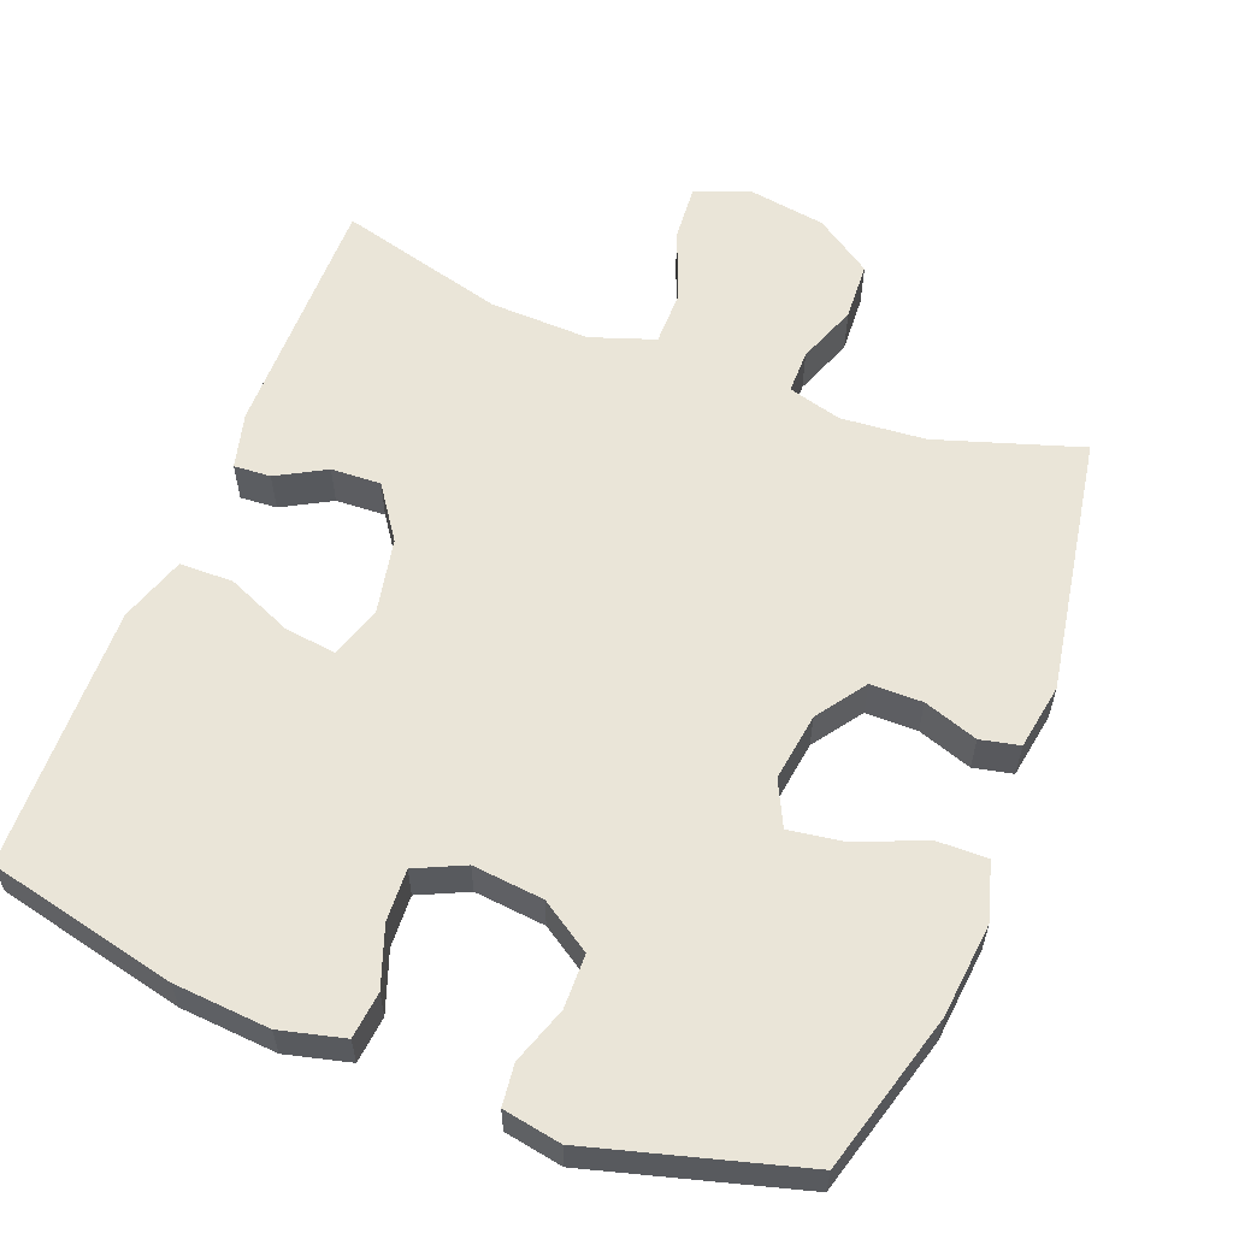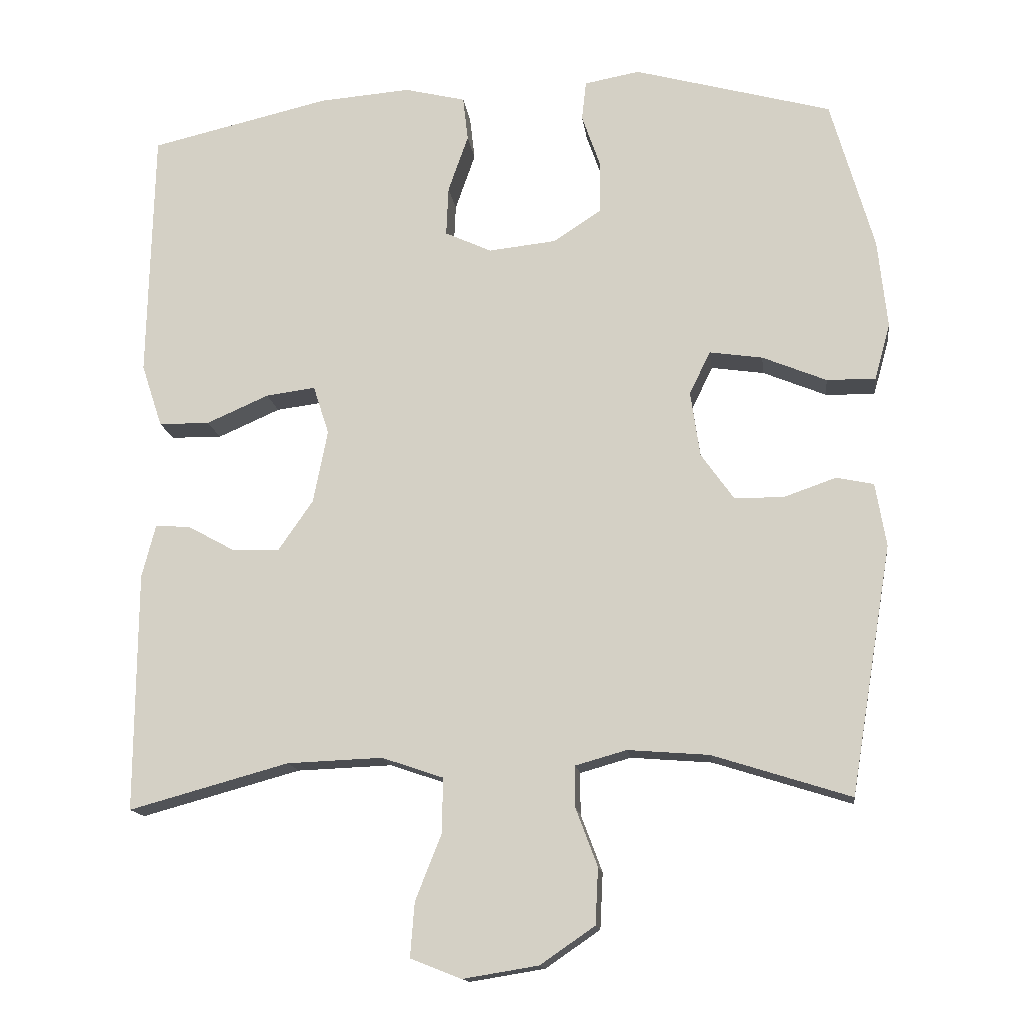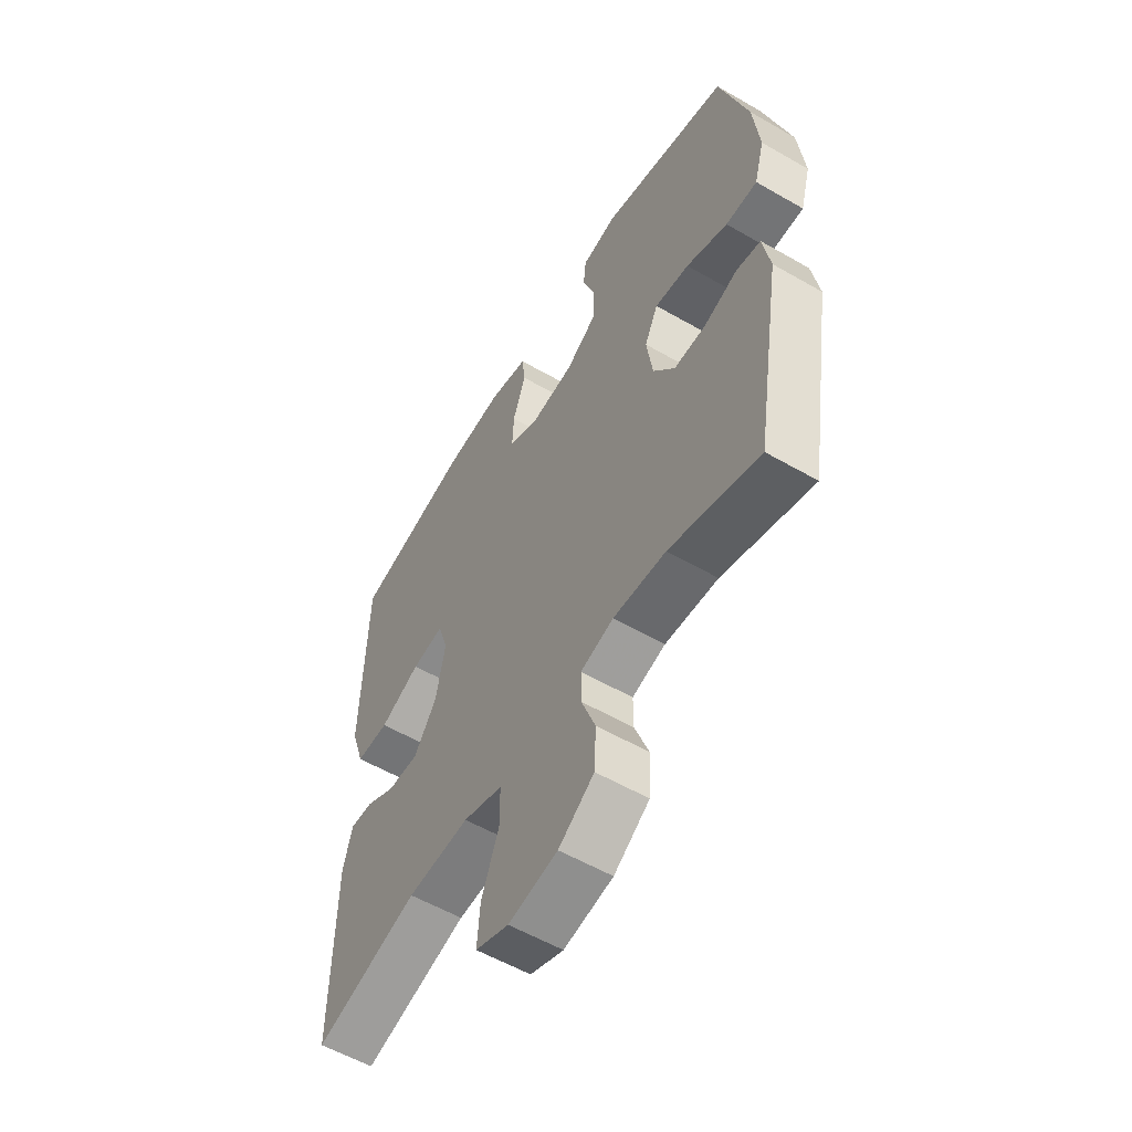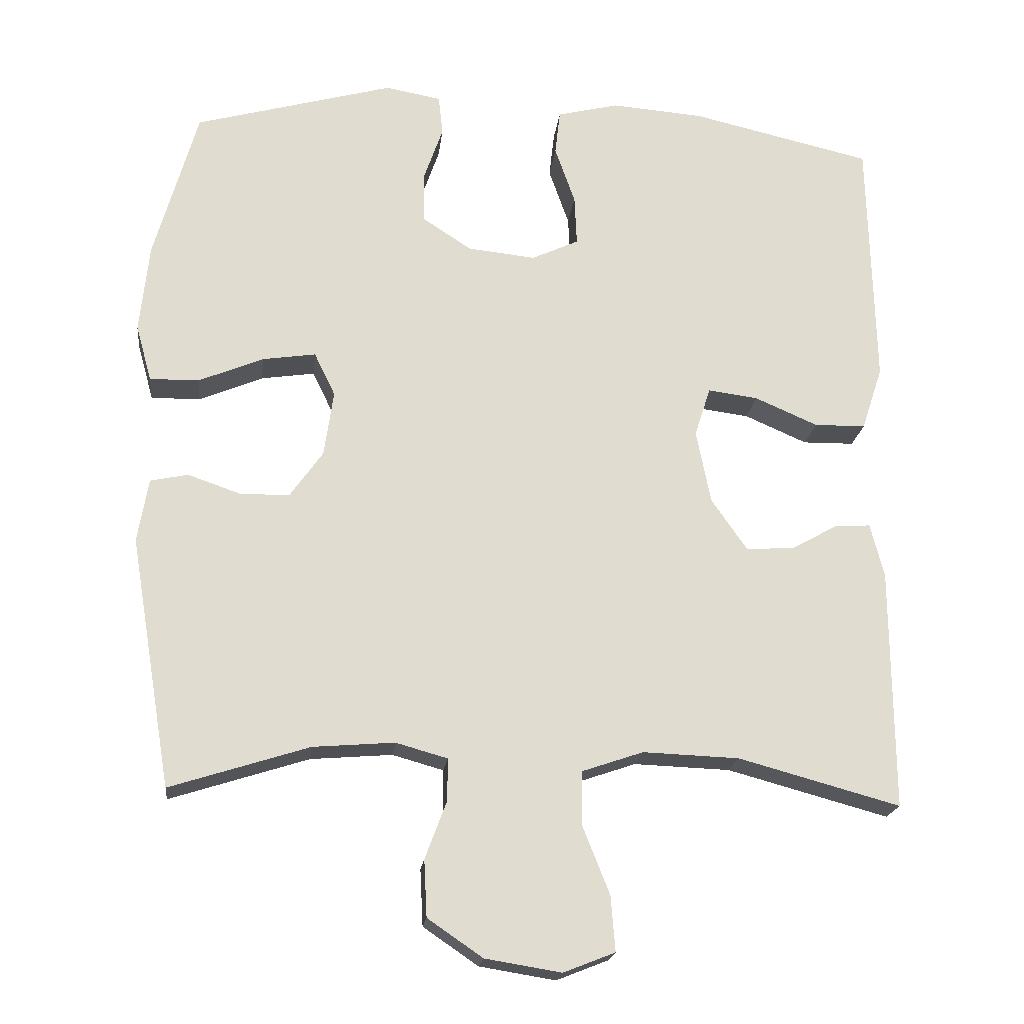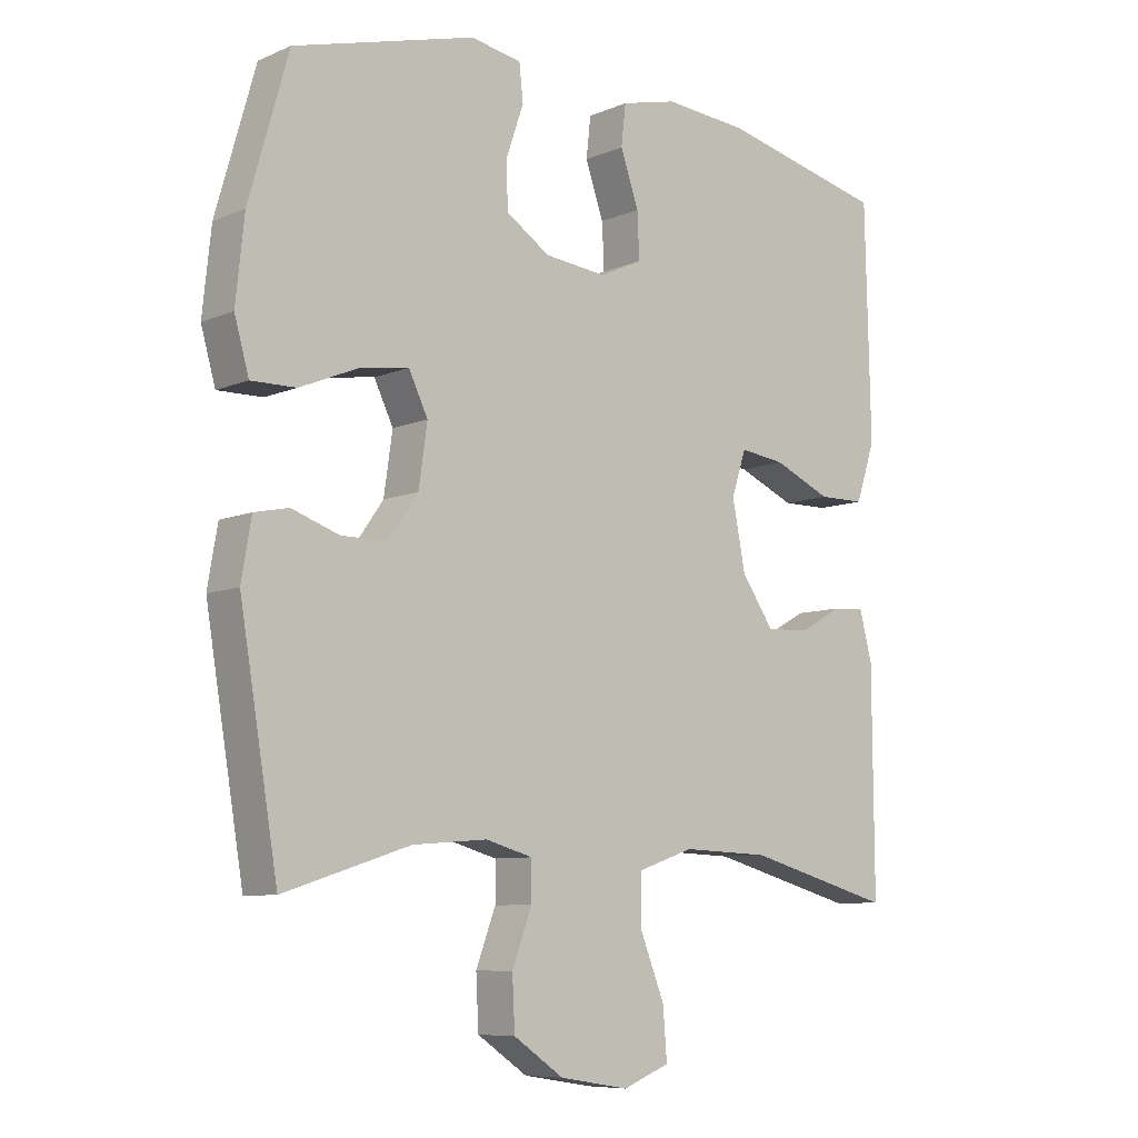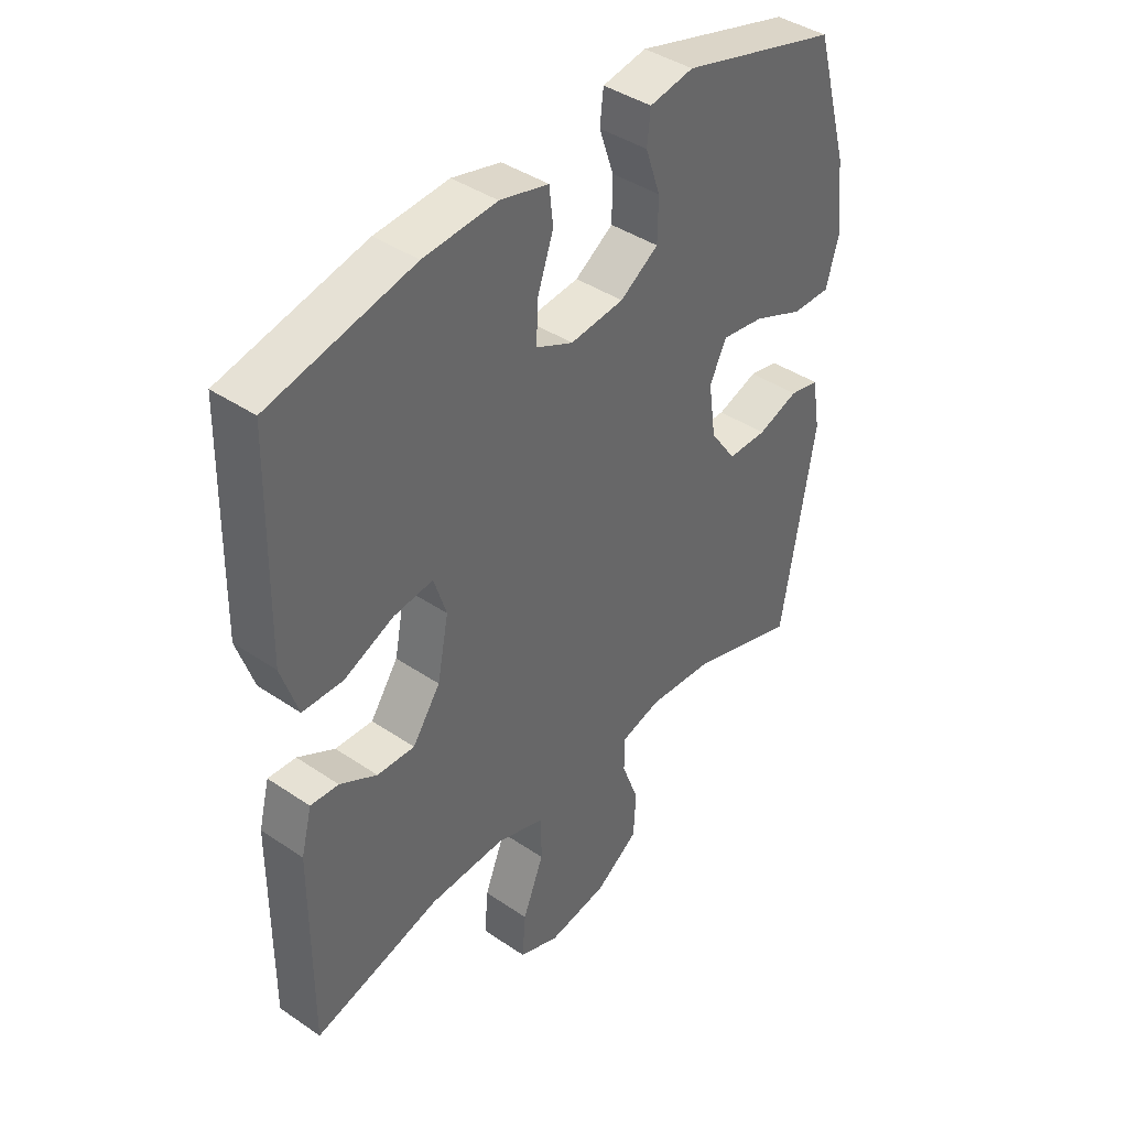
<metadata>
{"format":"obj","ext":"obj","renderer":"f3d","projection":"perspective","resolution":1024,"background":"white","views":[{"elev":58.8,"azim":21.1,"up":"+Y"},{"elev":-14.8,"azim":7.4,"up":"+Z"},{"elev":-56.9,"azim":59.0,"up":"+Z"},{"elev":-19.7,"azim":173.6,"up":"+Z"},{"elev":-8.2,"azim":139.0,"up":"+Z"},{"elev":41.2,"azim":-50.5,"up":"+Z"}]}
</metadata>
<code>
v 0.5 0.07 -0.5
v 0.308 0.07 -0.439
v 0.195 0.07 -0.43
v 0.124 0.07 -0.45
v 0.124 0.07 -0.508
v 0.154 0.07 -0.588
v 0.15 0.07 -0.666
v 0.074 0.07 -0.718
v -0.031 0.07 -0.735
v -0.102 0.07 -0.707
v -0.096 0.07 -0.631
v -0.059 0.07 -0.538
v -0.059 0.07 -0.463
v -0.144 0.07 -0.434
v -0.277 0.07 -0.439
v -0.5 0.07 -0.5
v -0.498 0.07 -0.166
v -0.479 0.07 -0.092
v -0.43 0.07 -0.095
v -0.365 0.07 -0.131
v -0.299 0.07 -0.134
v -0.25 0.07 -0.063
v -0.23 0.07 0.039
v -0.252 0.07 0.107
v -0.321 0.07 0.098
v -0.408 0.07 0.06
v -0.479 0.07 0.061
v -0.508 0.07 0.149
v -0.505 0.07 0.286
v -0.5 0.07 0.5
v -0.249 0.07 0.558
v -0.121 0.07 0.568
v -0.036 0.07 0.547
v -0.029 0.07 0.485
v -0.057 0.07 0.405
v -0.06 0.07 0.336
v 0.005 0.07 0.306
v 0.099 0.07 0.316
v 0.166 0.07 0.36
v 0.167 0.07 0.432
v 0.141 0.07 0.507
v 0.147 0.07 0.562
v 0.224 0.07 0.576
v 0.5 0.07 0.5
v 0.56 0.07 0.289
v 0.573 0.07 0.165
v 0.551 0.07 0.087
v 0.483 0.07 0.088
v 0.394 0.07 0.125
v 0.32 0.07 0.136
v 0.291 0.07 0.076
v 0.304 0.07 -0.015
v 0.35 0.07 -0.08
v 0.419 0.07 -0.08
v 0.491 0.07 -0.055
v 0.543 0.07 -0.066
v 0.558 0.07 -0.154
v 0.5 0 -0.5
v 0.308 0 -0.439
v 0.195 0 -0.43
v 0.124 0 -0.45
v 0.124 0 -0.508
v 0.154 0 -0.588
v 0.15 0 -0.666
v 0.074 0 -0.718
v -0.031 0 -0.735
v -0.102 0 -0.707
v -0.096 0 -0.631
v -0.059 0 -0.538
v -0.059 0 -0.463
v -0.144 0 -0.434
v -0.277 0 -0.439
v -0.5 0 -0.5
v -0.498 0 -0.166
v -0.479 0 -0.092
v -0.43 0 -0.095
v -0.365 0 -0.131
v -0.299 0 -0.134
v -0.25 0 -0.063
v -0.23 0 0.039
v -0.252 0 0.107
v -0.321 0 0.098
v -0.408 0 0.06
v -0.479 0 0.061
v -0.508 0 0.149
v -0.505 0 0.286
v -0.5 0 0.5
v -0.249 0 0.558
v -0.121 0 0.568
v -0.036 0 0.547
v -0.029 0 0.485
v -0.057 0 0.405
v -0.06 0 0.336
v 0.005 0 0.306
v 0.099 0 0.316
v 0.166 0 0.36
v 0.167 0 0.432
v 0.141 0 0.507
v 0.147 0 0.562
v 0.224 0 0.576
v 0.5 0 0.5
v 0.56 0 0.289
v 0.573 0 0.165
v 0.551 0 0.087
v 0.483 0 0.088
v 0.394 0 0.125
v 0.32 0 0.136
v 0.291 0 0.076
v 0.304 0 -0.015
v 0.35 0 -0.08
v 0.419 0 -0.08
v 0.491 0 -0.055
v 0.543 0 -0.066
v 0.558 0 -0.154
f 54 55 56 57
f 53 54 57 1
f 52 53 1 2
f 51 52 2 3
f 46 47 48 49
f 46 49 50
f 45 46 50
f 44 45 50
f 43 44 50
f 40 41 42 43
f 39 40 43 50
f 38 39 50 51
f 32 33 34 35
f 32 35 36
f 31 32 36
f 30 31 36
f 29 30 36 37
f 25 26 27 28
f 24 25 28 29
f 17 18 19 20
f 15 16 17 20
f 14 15 20 21
f 13 14 21 22
f 9 10 11 12
f 9 12 13
f 8 9 13
f 5 6 7 8
f 4 5 8 13
f 37 38 51 3
f 24 29 37
f 23 24 37 3
f 13 22 23
f 3 4 13 23
f 114 113 112 111
f 58 114 111 110
f 59 58 110 109
f 60 59 109 108
f 106 105 104 103
f 107 106 103
f 107 103 102
f 107 102 101
f 107 101 100
f 100 99 98 97
f 107 100 97 96
f 108 107 96 95
f 92 91 90 89
f 93 92 89
f 93 89 88
f 93 88 87
f 94 93 87 86
f 85 84 83 82
f 86 85 82 81
f 77 76 75 74
f 77 74 73 72
f 78 77 72 71
f 79 78 71 70
f 69 68 67 66
f 70 69 66
f 70 66 65
f 65 64 63 62
f 70 65 62 61
f 60 108 95 94
f 94 86 81
f 60 94 81 80
f 80 79 70
f 80 70 61 60
f 1 58 59 2
f 2 59 60 3
f 3 60 61 4
f 4 61 62 5
f 5 62 63 6
f 6 63 64 7
f 7 64 65 8
f 8 65 66 9
f 9 66 67 10
f 10 67 68 11
f 11 68 69 12
f 12 69 70 13
f 13 70 71 14
f 14 71 72 15
f 15 72 73 16
f 16 73 74 17
f 17 74 75 18
f 18 75 76 19
f 19 76 77 20
f 20 77 78 21
f 21 78 79 22
f 22 79 80 23
f 23 80 81 24
f 24 81 82 25
f 25 82 83 26
f 26 83 84 27
f 27 84 85 28
f 28 85 86 29
f 29 86 87 30
f 30 87 88 31
f 31 88 89 32
f 32 89 90 33
f 33 90 91 34
f 34 91 92 35
f 35 92 93 36
f 36 93 94 37
f 37 94 95 38
f 38 95 96 39
f 39 96 97 40
f 40 97 98 41
f 41 98 99 42
f 42 99 100 43
f 43 100 101 44
f 44 101 102 45
f 45 102 103 46
f 46 103 104 47
f 47 104 105 48
f 48 105 106 49
f 49 106 107 50
f 50 107 108 51
f 51 108 109 52
f 52 109 110 53
f 53 110 111 54
f 54 111 112 55
f 55 112 113 56
f 56 113 114 57
f 57 114 58 1

</code>
